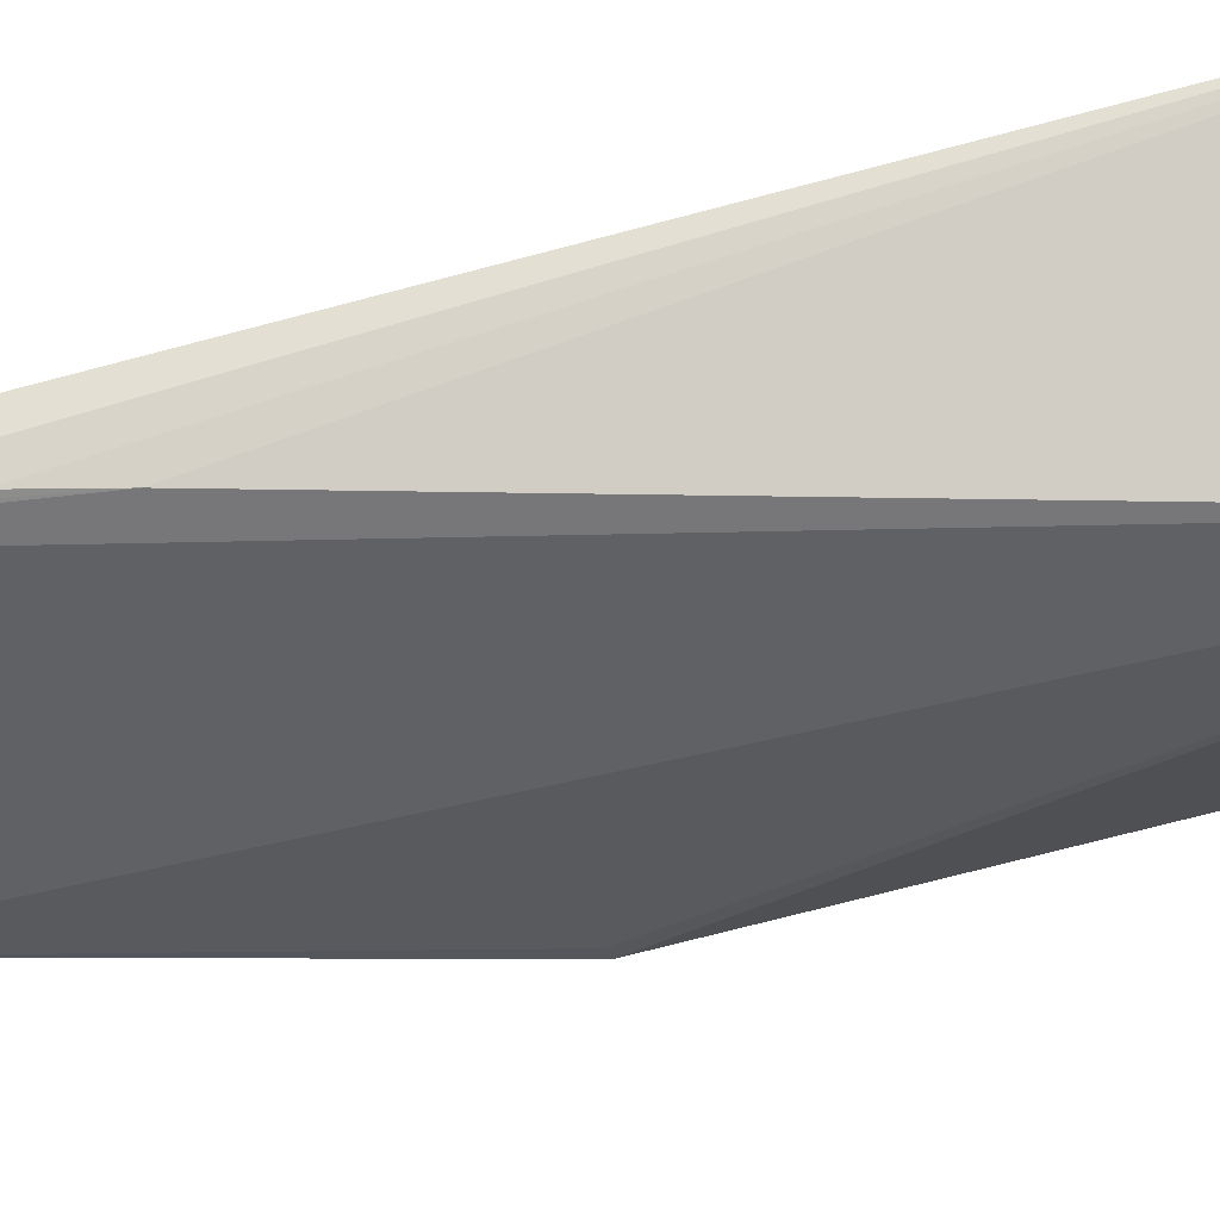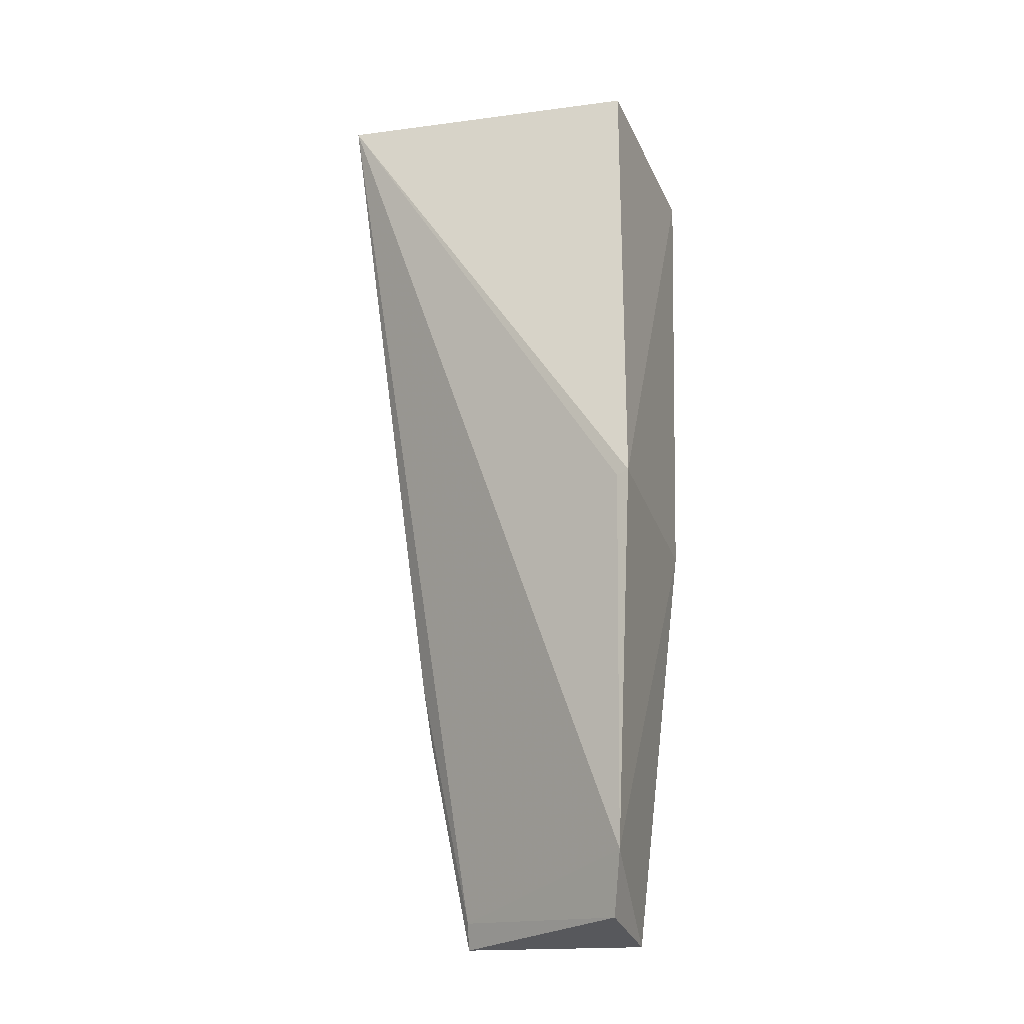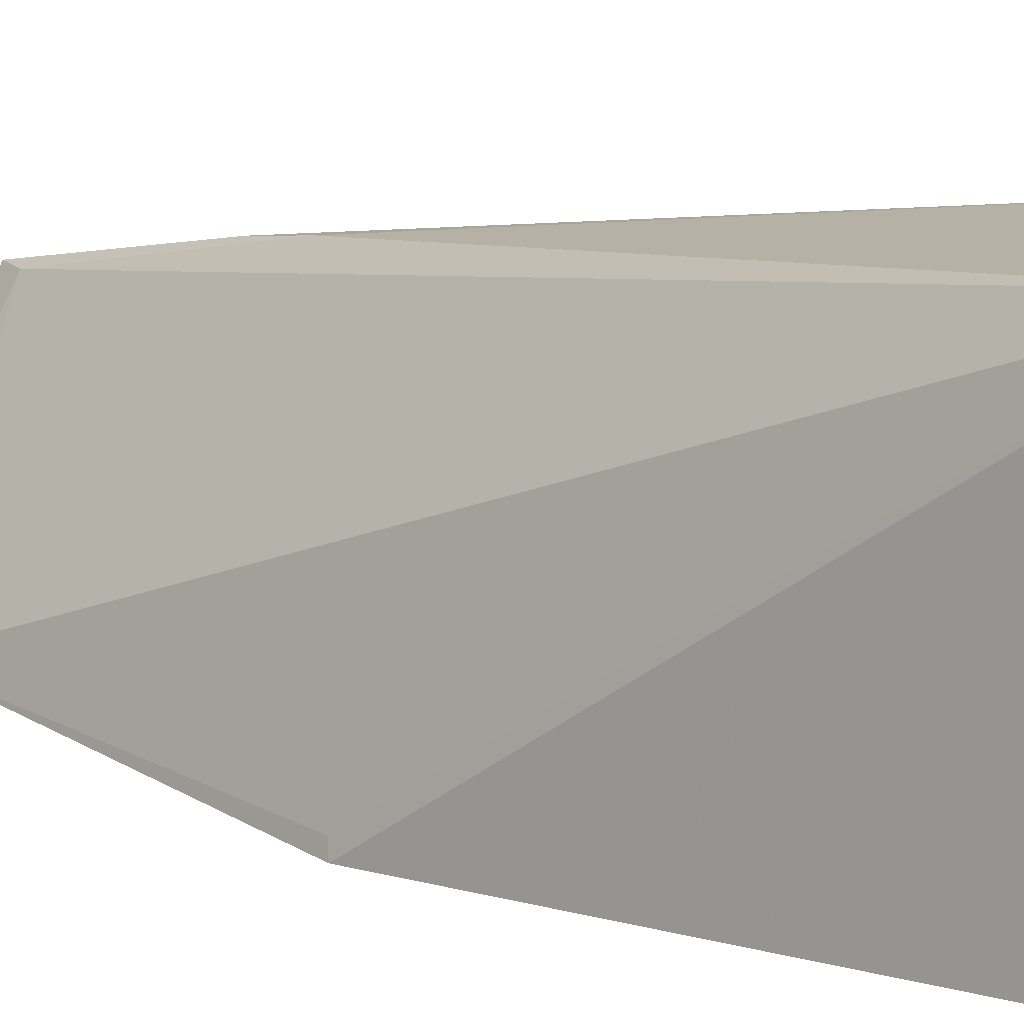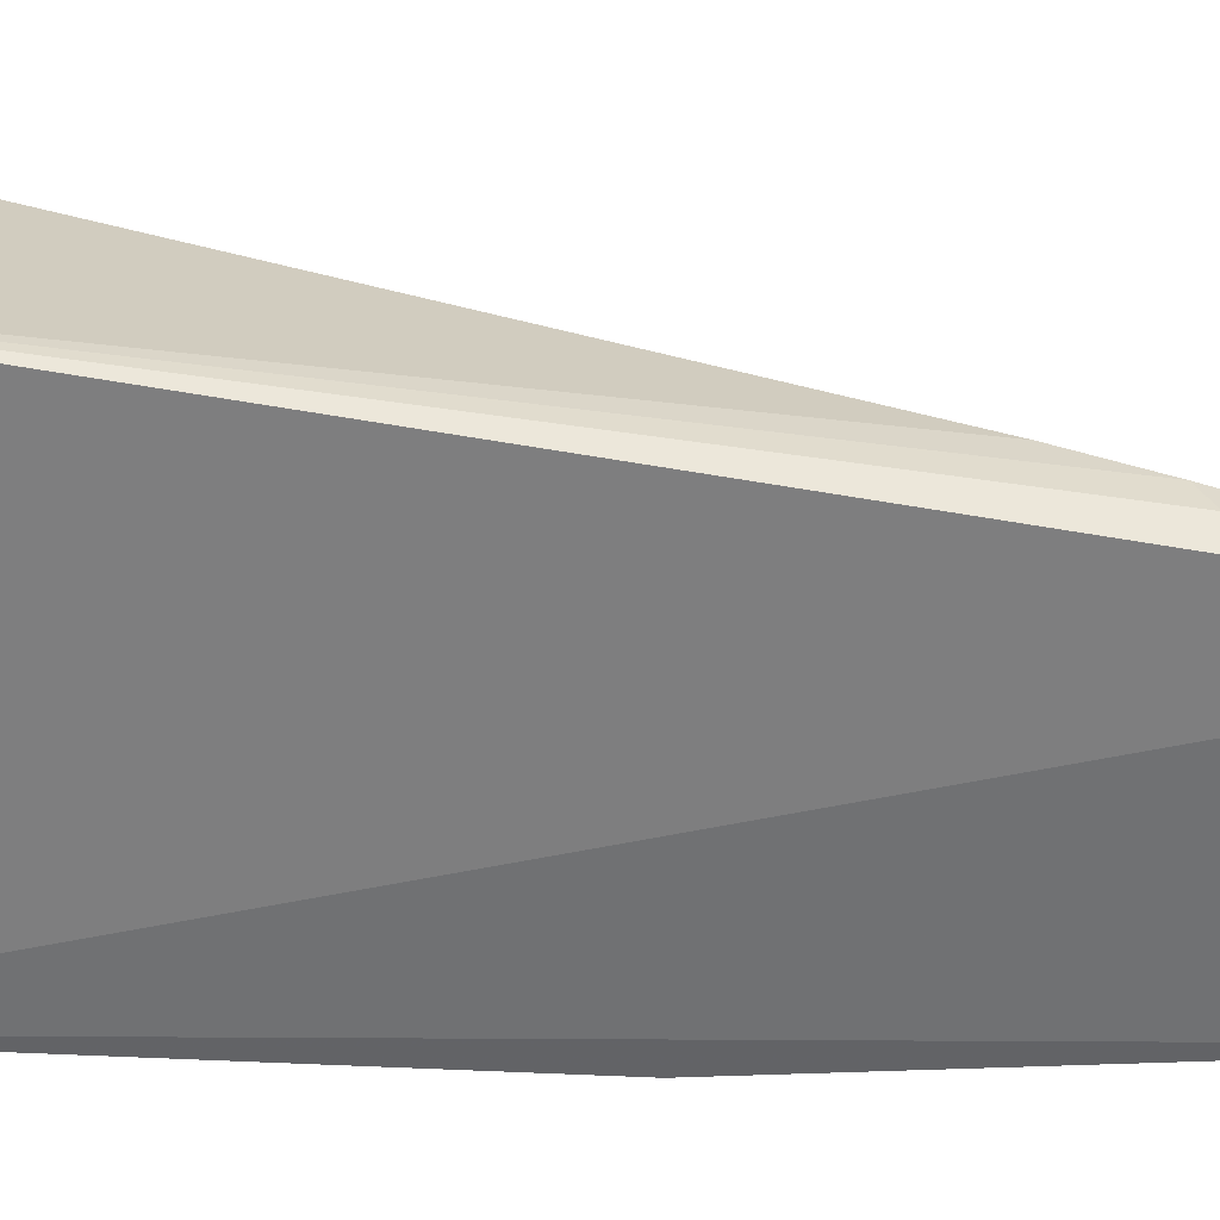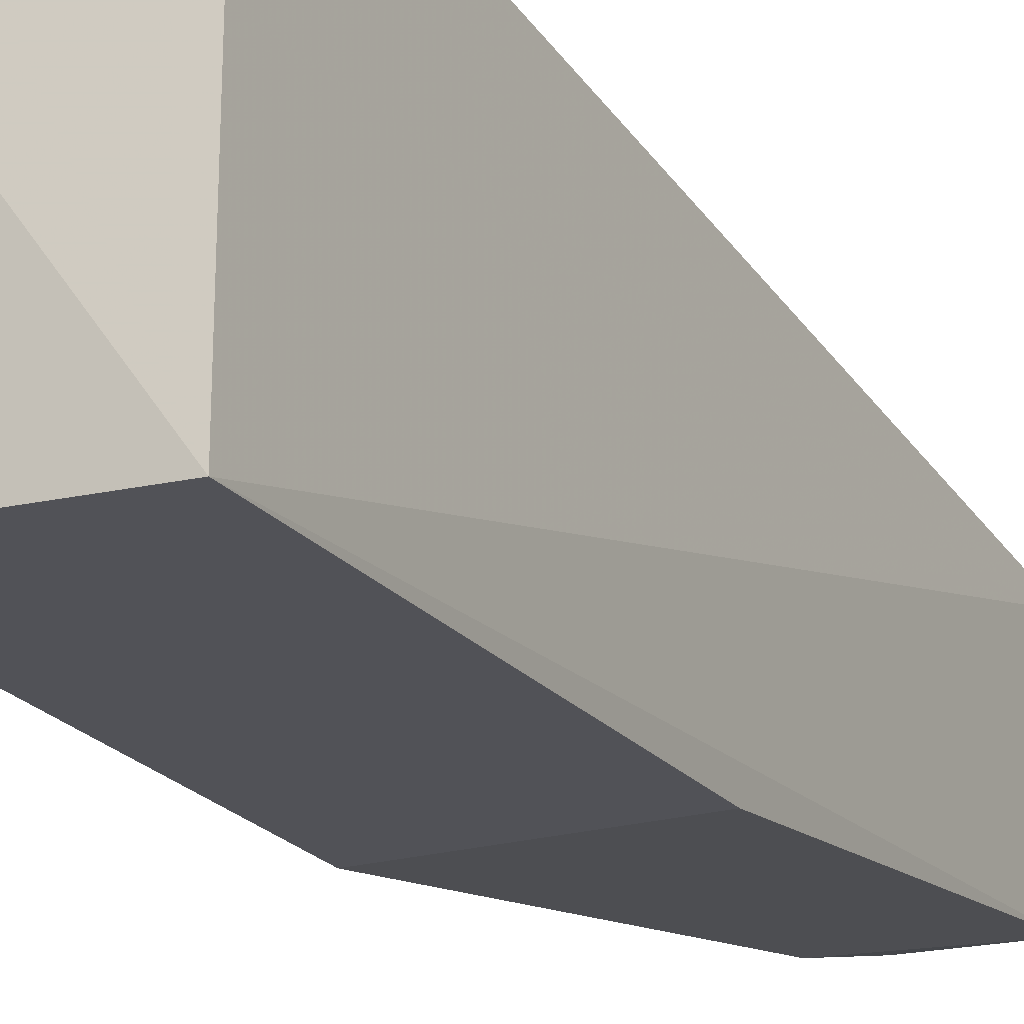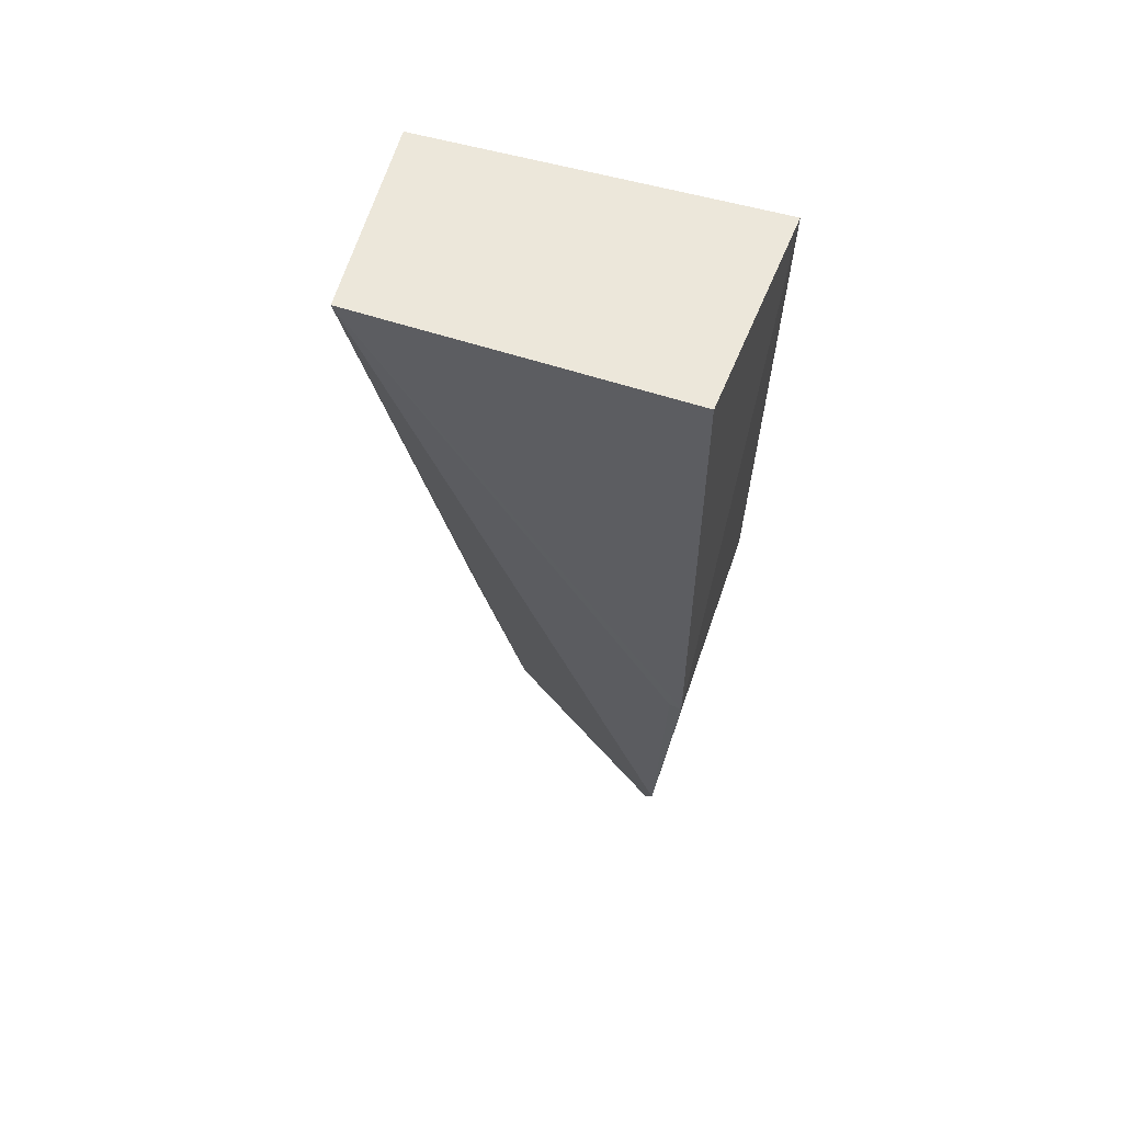
<metadata>
{"format":"obj","ext":"obj","renderer":"f3d","projection":"perspective","resolution":1024,"background":"white","views":[{"elev":74.7,"azim":75.2,"up":"+Z"},{"elev":-26.7,"azim":107.1,"up":"+Y"},{"elev":9.7,"azim":125.4,"up":"+Z"},{"elev":29.6,"azim":-83.5,"up":"+Z"},{"elev":-23.5,"azim":-152.4,"up":"+Z"},{"elev":55.4,"azim":107.8,"up":"+Y"}]}
</metadata>
<code>
v 0.03962 -0.02299 0.04563
v 0.03875 -0.05778 0.0236
v 0.03919 -0.02441 0.02336
v 0.02352 -0.02445 0.02234
v 0.02197 -0.08766 0.04095
v 0.03237 -0.08389 0.02655
v 0.02363 -0.02466 0.04735
v 0.03852 -0.058 0.0245
v 0.02287 -0.08584 0.04077
v 0.02297 -0.08854 0.02738
v 0.02639 -0.06795 0.04346
v 0.03033 -0.0881 0.02753
v 0.02346 -0.05819 0.02348
v 0.02382 -0.07311 0.04294
v 0.0252 -0.07221 0.0431
f 1 2 3
f 1 3 4
f 3 2 4
f 7 1 4
f 7 4 5
f 8 6 2
f 8 2 1
f 8 1 6
f 9 6 1
f 10 5 4
f 11 1 7
f 11 9 1
f 11 5 9
f 12 9 5
f 12 6 9
f 12 10 6
f 12 5 10
f 13 10 4
f 13 4 2
f 13 2 6
f 13 6 10
f 14 7 5
f 15 11 7
f 15 7 14
f 15 14 5
f 15 5 11

</code>
